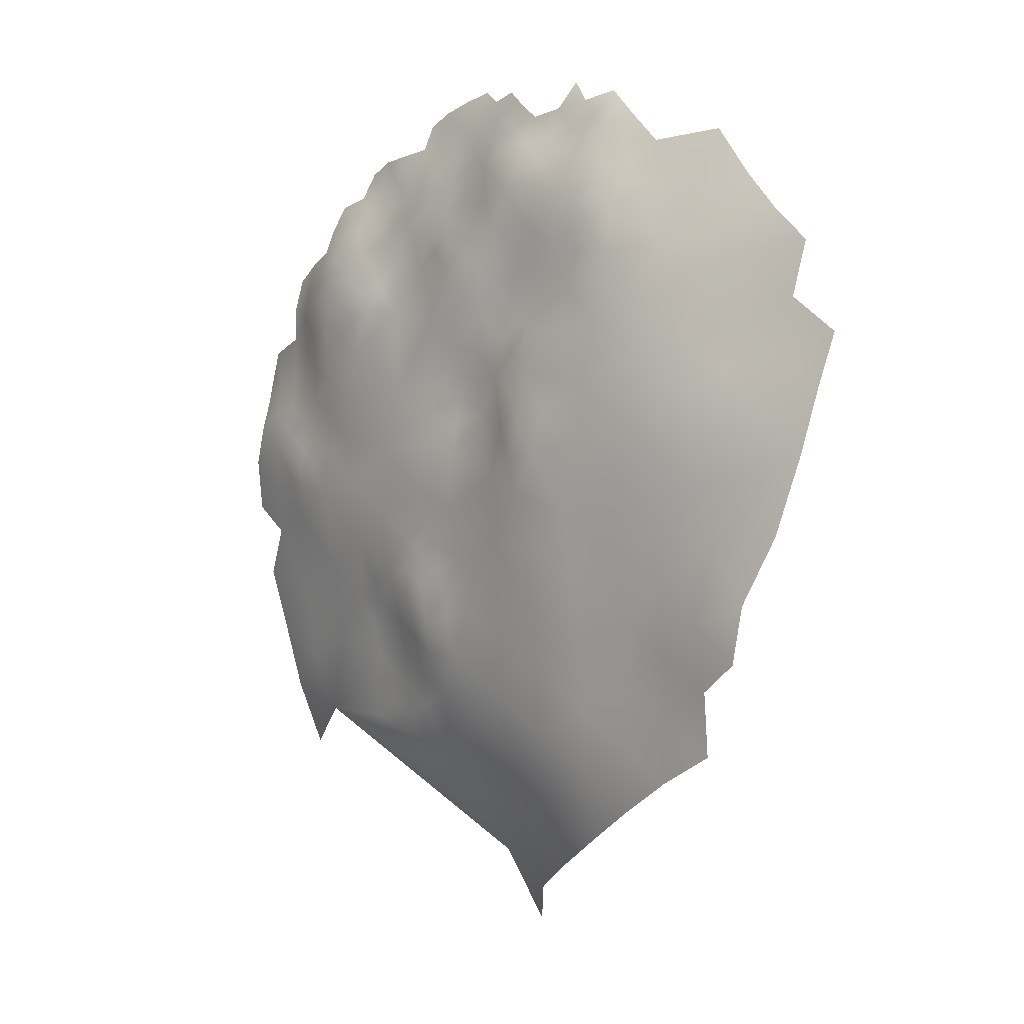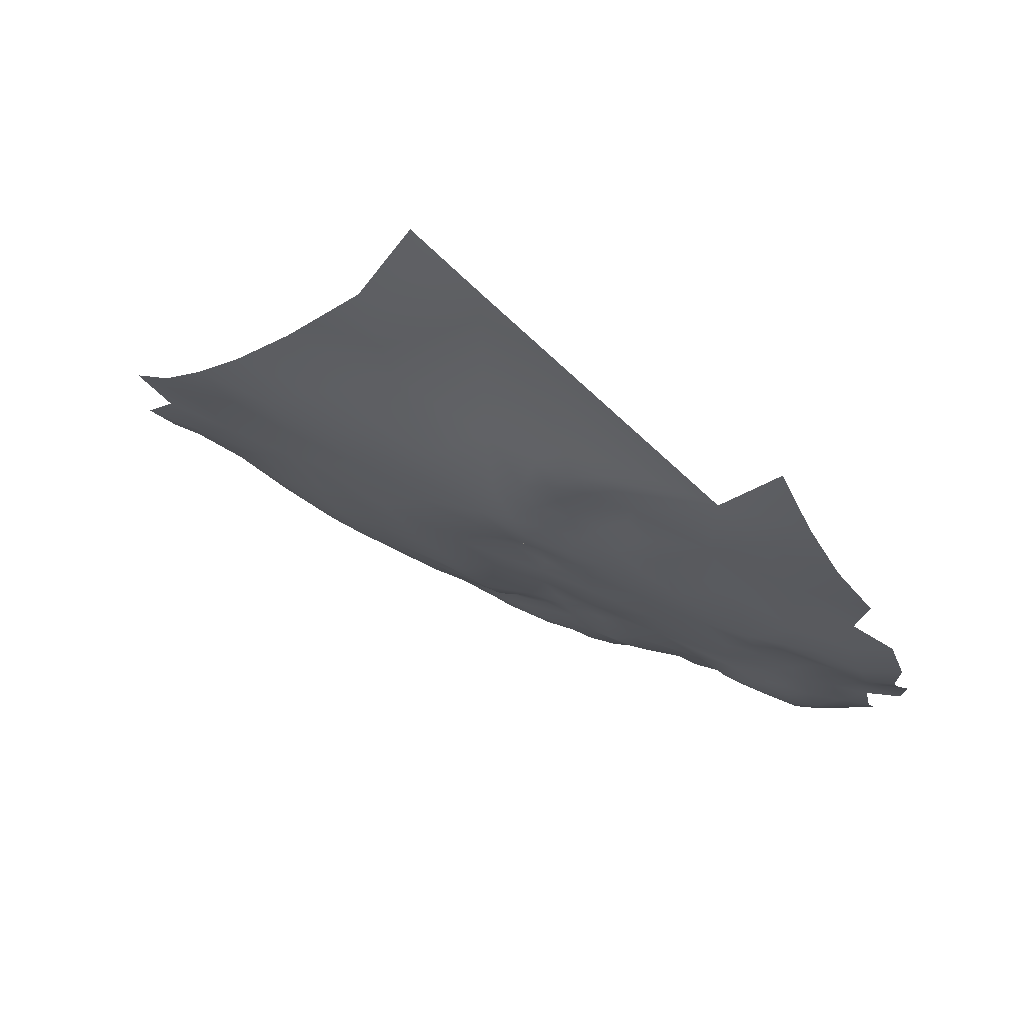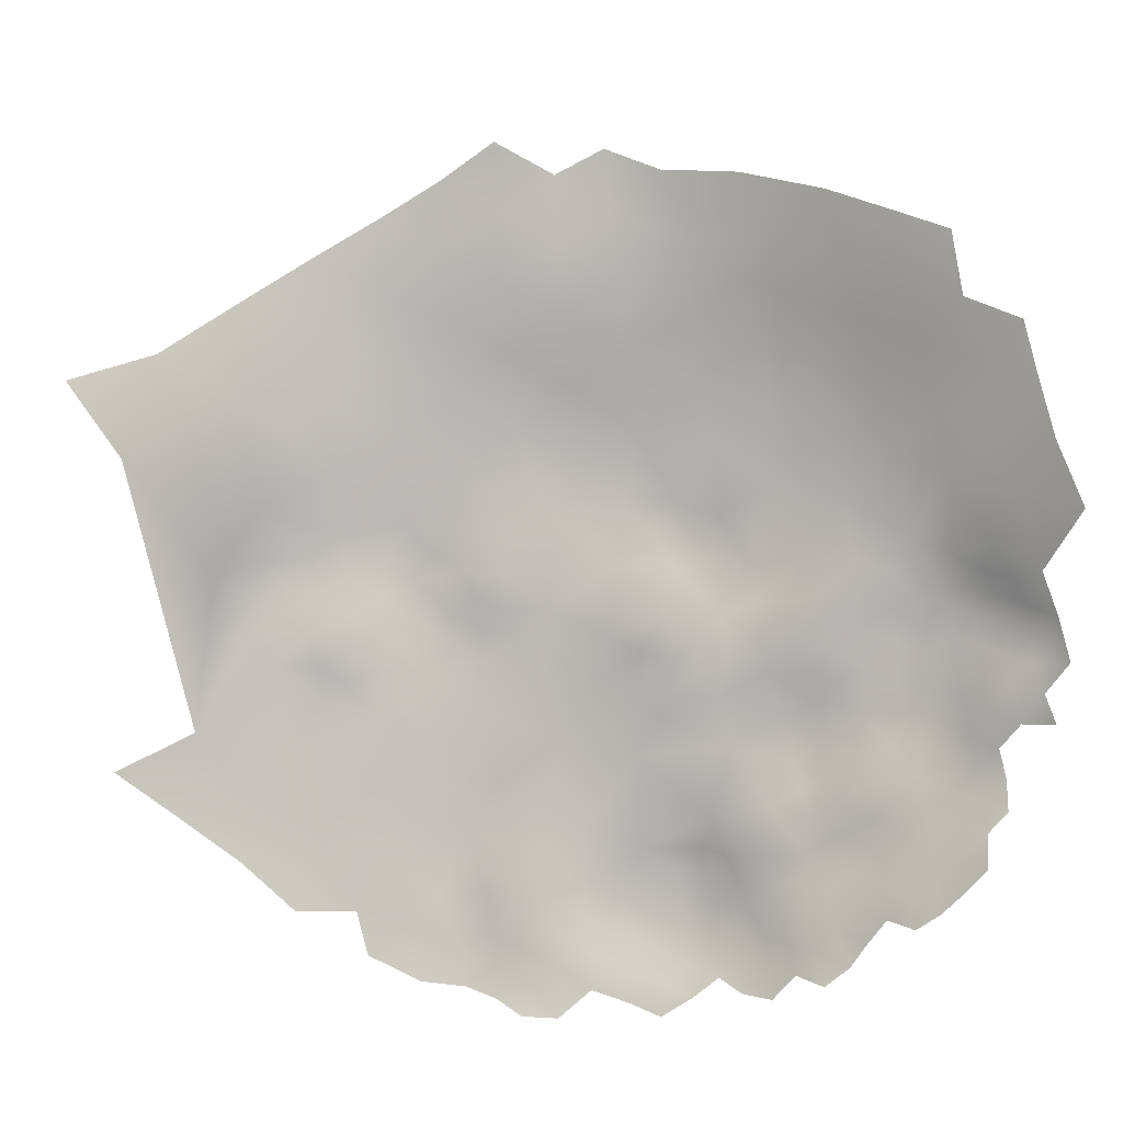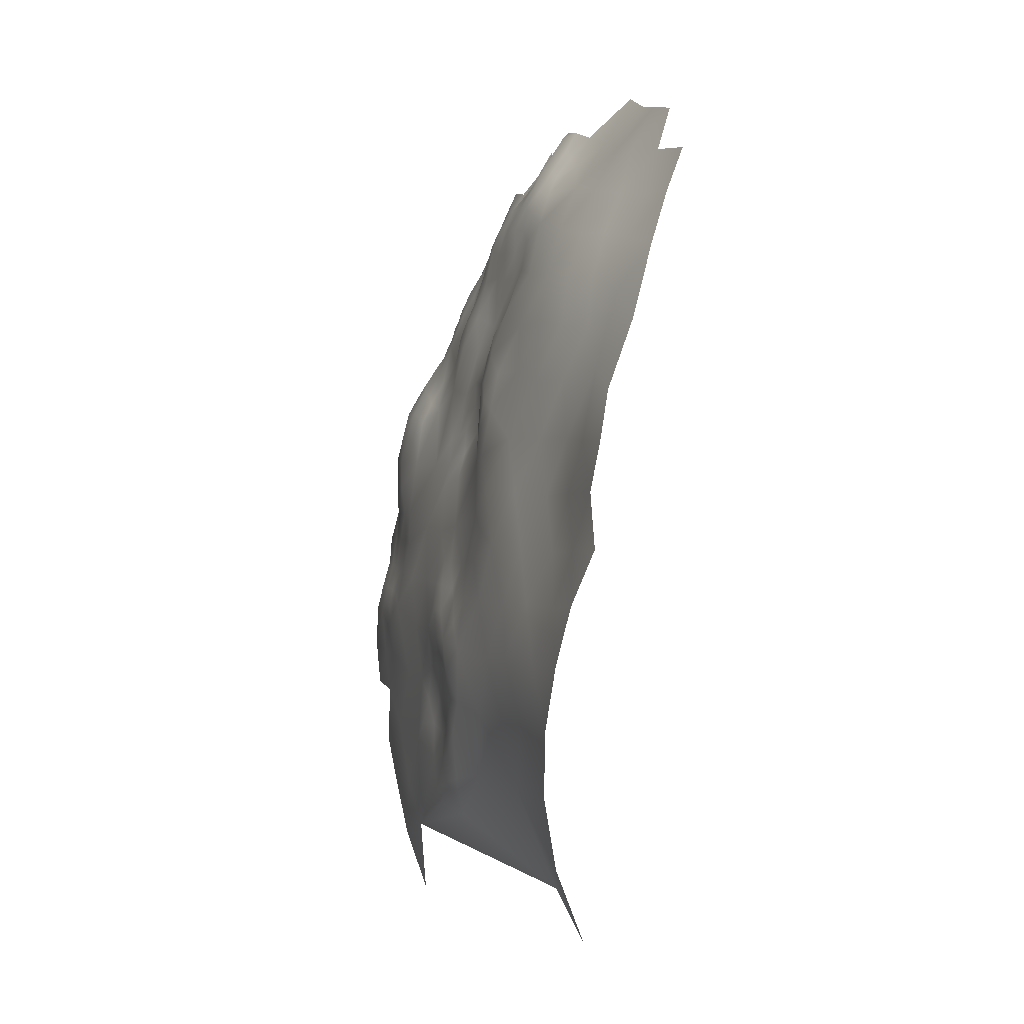
<metadata>
{"format":"obj","ext":"obj","renderer":"f3d","projection":"perspective","resolution":1024,"background":"white","views":[{"elev":1.5,"azim":-109.8,"up":"+Y"},{"elev":-21.8,"azim":20.6,"up":"+Z"},{"elev":71.7,"azim":118.8,"up":"+Z"},{"elev":-32.5,"azim":-86.1,"up":"+Y"}]}
</metadata>
<code>
v -136.7 788.7 81.35
v -140.4 789.8 83.35
v -140.5 793.5 85.12
v -143.3 787.2 83.3
v -143.8 790.4 85.33
v -143.8 795.1 86.29
v -150.6 799.9 91.46
v -153.4 801.7 93.04
v -153.4 797.7 91.99
v -153.6 794 90.27
v -153.9 790.2 88.17
v -157.2 791.8 89.97
v -157 795.5 91.87
v -150.3 796.4 90.21
v -150.4 792.6 88.5
v -156.7 799.2 93.67
v -147.2 795.7 88
v -150.6 788.7 86.93
v -147.1 791.3 86.95
v -156.6 803 94.98
v -160.1 800.8 95.31
v -160.4 797.2 93.59
v -160.3 793.2 92.09
v -160.4 789.1 91.16
v -163.2 791.1 92.98
v -163.5 794.8 93.84
v -163.9 798.7 95.2
v -159.8 804.1 97.12
v -164 787.4 92.43
v -160.7 785 90.56
v -162.1 781.6 89.75
v -157.2 786.8 88.73
v -157.9 782.5 88.64
v -166.9 796.2 95.38
v -166.8 791.8 94.14
v -170.4 794 95.82
v -170.1 797.6 97.34
v -167.1 799.9 96.7
v -173.3 795.1 98.21
v -173.1 798.7 99.77
v -176.3 799.7 102.3
v -170.5 801.2 98.4
v -163.8 802.2 97.15
v -171 790.2 94.67
v -173.5 787.3 94.95
v -174.1 791.3 96.36
v -176 784.2 96.03
v -169.1 786.7 93.41
v -171.4 782.5 93.78
v -176.9 788.4 97.06
v -179.9 785.9 97.82
v -180 789.7 99.26
v -177 792.3 98.45
v -179.9 793.2 100.9
v -176.4 795.5 100.9
v -183 787.6 99.94
v -182.8 783.5 99.03
v -185.8 785.1 101
v -185.9 789 102.2
v -188.4 789.8 105
v -183 791.4 101.6
v -179.8 796.7 102.9
v -183 797.9 104.9
v -180.1 800.4 104.8
v -177.4 803.3 104.5
v -147.2 787.6 85.57
v -150.3 785.3 85.53
v -153.6 783.9 86.66
v -186 792.9 103.8
v -159.9 779.9 88.77
v -162.8 777.4 88.93
v -166 773.9 89.78
v -166.4 779.4 90.85
v -156.6 777.8 87.67
v -185.2 781.2 100.5
v -182.5 779.1 98.96
v -182.4 774.9 99.06
v -179.1 776.9 97.2
v -188.2 793.8 107.1
v -191.5 793.5 110.9
v -188.2 797.5 108.8
v -190.2 790.7 107.8
v -192.5 787 108.7
v -190.1 787.1 105.8
v -182.7 794.7 103.2
v -185.8 796 105.3
v -185.8 798.7 106.7
v -184.1 801.3 107.6
v -179.5 781.7 97.27
v -175.9 779.9 95.89
v -175.8 775.6 95.73
v -173.1 778.2 94.27
v -172.6 774 94.17
v -169.9 776.7 92.28
v -175 771.1 95.39
v -178.8 772.9 97.15
v -178.6 768.6 96.54
v -181.8 771.1 98.4
v -180 765.7 95.64
v -177 764.5 94.7
v -188 786.3 103
v -187.8 782.4 102
v -190.5 783.4 104.5
v -190.7 777.8 103.2
v -186.3 778 101
v -129.1 777.5 76.42
v -132.9 775.8 76.53
v -132.8 779.8 77.38
v -128.9 773.2 75.45
v -128 768.3 75.58
v -132.3 771.4 76
v -123.1 766.2 73.93
v -135.9 785.1 79.78
v -136.5 781.6 78.4
v -136.7 777.8 77.1
v -140.3 783.3 79.83
v -140.7 779.7 78.42
v -146.2 784.5 83.91
v -145 781.3 81.58
v -148.8 781.8 84.36
v -143 784.5 81.71
v -140 786.7 81.45
v -147.7 778.2 82.55
v -150.9 778.3 85.16
v -146.9 774.6 80.8
v -149.6 775.2 83.14
v -144.1 777.4 79.79
v -146 770.7 79.85
v -149 771.9 81.69
v -152.4 772 84.71
v -140.4 775.9 77.66
v -143.3 773.1 78.68
v -145.8 765.7 80.51
v -183.5 767 97.73
v -185.9 773.1 100.2
v -165.6 783.4 91.63
v -173.8 761.4 93.38
v -180.5 761.6 95.34
v -132.1 766 76.43
v -132.2 760.9 76.24
v -135.5 758.3 77.04
v -135.7 763.3 76.83
v -136.1 768.5 76.4
v -139.7 770.6 77.32
v -139.5 766.1 77.45
v -139.1 761.1 78
v -142.7 768.5 78.72
v -136.3 773.4 76.2
v -121.7 758.3 72.75
v -125.3 756 73.12
v -128.4 753.6 74.28
v -131.7 755.3 75.99
v -134.8 752.7 77.1
v -128.6 757.9 74.96
v -125 750.9 73
v -125.1 760.4 74.02
v -121.3 753.9 71.78
v -121.2 762.1 73.57
v -128.5 763 75.45
v -169.8 764.5 92.17
v -169.3 760.5 92.12
v -166.2 761.9 90.74
v -166.3 758.2 90.46
v -173.6 766.6 94.14
v -170.2 769.8 92.44
v -165 765.8 90.25
v -161 769.8 87.92
v -169.8 755.6 92.58
v -163.1 759.7 89.18
v -165.8 754.3 90.24
v -165.8 749.9 89.34
v -161.7 751.6 86.99
v -161.2 755.9 87.64
v -160.4 760.4 87.55
v -154.8 759.7 84.71
v -167 803.1 98.36
v -118.9 730.5 73.98
v -118.7 741.2 72.21
v -122.6 737.4 74.44
v -119.2 748.5 71.45
v -179.6 757.4 94.21
v -180.7 753.4 94.31
v -176.5 753.2 93.26
v -179.1 749.4 93.55
v -183.4 749.9 95.57
v -180 744.3 94.02
v -184 755.7 96.63
v -173.9 747.1 92.73
v -134.8 748.5 76.41
v -133.1 744.9 75.62
v -130 740.3 75.63
v -129.1 745.9 74.55
v -129.1 750 74.24
v -124.6 743.6 73.81
v -131.8 747.5 75.18
v -131.7 751.2 75.49
v -138.8 750.5 77.98
v -138 744.4 77.21
v -139 755.9 78.34
v -143.1 752.7 79.4
v -144.7 757.9 79.55
v -156.8 727.6 85.47
v -157.1 722.2 86.54
v -156.6 732.6 85.14
v -153 719.5 86.4
v -157.2 717.3 87.37
v -156.7 711.9 88.19
v -152.9 714.5 86.86
v -160.9 719.9 87.44
v -161.3 714.3 89.26
v -165.9 720.6 89.56
v -161.1 724.8 86.94
v -152.8 710.4 87.1
v -148.8 716.1 85.86
v -148.5 711.5 85.95
v -149.4 721.2 85.32
v -146 718.9 84.33
v -143.6 714.5 84.14
v -144.2 709.2 84.73
v -146 723.1 83.46
v -149.4 726.4 84.04
v -144.1 727.6 82.14
v -142.9 720.8 82.34
v -153.5 724.4 85.41
v -152.5 731.4 83.81
v -159.6 735.1 86.51
v -159.6 730.5 86.43
v -160.3 739.4 86.92
v -156.5 737.2 85.26
v -162.3 732.8 88.3
v -162.8 736.9 88.14
v -166.3 734.5 90.05
v -165.3 741.7 88.93
v -159.3 744.7 86.26
v -164.6 729.6 88.8
v -170.5 732.5 91.18
v -168.7 727 90.56
v -164.8 725.5 88.83
v -148.3 730.3 83.03
v -174.5 730 92.6
v -177.8 732.9 93.74
v -175.2 737.3 92.81
v -174.3 733.5 92.44
v -181.8 737.3 94.9
v -149.1 707.7 86.63
v -148.5 702.8 89.07
v -144.5 706.5 85.46
v -153.2 706.4 88.46
v -195.5 709.6 104.7
v -195.5 700.8 105
v -202.7 705.5 107.3
v -202.4 714 107.6
v -195.3 718.1 104.8
v -202.3 722.7 107.2
v -195.5 727 104.1
v -189.2 723.1 100.2
v -188.8 714.2 100.9
v -188.4 705.4 101.6
v -187.7 695.8 103.2
v -202.1 731.7 107.2
v -195.6 736 103.2
v -189.1 732 99.36
v -178.5 690.7 102.5
v -179.8 700.9 99.53
v -181.5 710 97.56
v -219.6 765.8 123.9
v -213.9 778.1 122.6
v -214 770.6 120.7
v -214 762.8 118.9
v -208.8 775.4 117.2
v -208.7 767.6 115.3
v -219.6 758.2 121.4
v -219.3 749.8 119.2
v -214 755.4 116.4
v -203.7 787.8 119.1
v -209.3 782.6 120.4
v -198.4 794.5 117.3
v -203.6 780.4 115.2
v -203.4 773.1 111.6
v -203.2 765.4 109.6
v -197 779 108.9
v -197.6 770.8 106.4
v -197.6 762.6 104.7
v -197.5 754.5 103.4
v -203.4 758 107.7
v -202.7 749.7 106.7
v -208.6 753 111.2
v -208.8 760.7 113
v -202.2 741 106.8
v -207.7 745.5 110.4
v -196.3 745.4 102.9
v -191.4 768.1 101.7
v -190.2 759.4 100.2
v -191.1 750.9 99.88
v -209 737.5 111.3
v -197.8 786.1 113
v -213.3 747 114.5
v -217.6 739.2 116.4
v -209.4 709.7 110.7
v -209.2 718.4 110.3
v -167 685.5 103.4
v -167.7 697.4 98.13
v -153.3 688.8 102.8
v -157.8 678.7 106.7
v -181.7 718 97.27
v -182.1 727.9 95.66
v -174.9 722.9 93.31
v -174.4 713.8 94.54
v -173.9 704.9 96.56
v -167 709 92.92
v -158.5 703.9 92.21
v -188.4 741.4 98.48
v -214.6 722.4 111.8
v -122.3 702.9 81.01
v -131.6 709.1 81.09
v -121.6 712.2 77.84
v -128.7 717.9 78.63
v -120.8 721.7 75.77
v -128.4 727.8 77.06
v -136.2 721.4 80.84
v -137 732.7 79.18
v -145.1 736.3 81.14
v -144.4 745.8 80.25
v -151.5 741 83.25
v -152 750.4 83.25
v -214.9 730.1 113
v -208.1 727 109.4
f 85 54 61
f 43 38 176
f 7 14 9
f 4 2 122
f 62 85 63
f 101 84 60
f 59 58 101
f 119 118 121
f 37 40 42
f 120 118 119
f 120 119 123
f 13 12 23
f 124 120 123
f 1 122 2
f 37 36 39
f 37 39 40
f 122 121 4
f 124 123 126
f 82 80 79
f 116 121 122
f 56 58 59
f 38 27 34
f 15 10 14
f 60 59 101
f 34 36 37
f 34 37 38
f 29 25 24
f 4 121 118
f 125 126 123
f 51 56 52
f 103 84 101
f 129 126 125
f 173 169 174
f 129 130 126
f 9 14 10
f 102 103 101
f 102 101 58
f 102 104 103
f 51 89 57
f 51 52 50
f 62 63 64
f 17 15 14
f 85 86 63
f 11 15 18
f 11 10 15
f 45 46 44
f 45 50 46
f 25 26 23
f 25 23 24
f 57 56 51
f 62 54 85
f 62 55 54
f 153 152 196
f 21 28 20
f 57 58 56
f 97 99 134
f 16 21 20
f 2 4 5
f 195 196 193
f 53 52 54
f 81 79 80
f 30 29 24
f 128 129 125
f 97 134 98
f 27 26 34
f 27 22 26
f 67 18 66
f 18 19 66
f 18 15 19
f 96 97 98
f 50 52 53
f 50 53 46
f 69 79 86
f 88 64 63
f 35 36 34
f 87 63 86
f 87 88 63
f 10 11 12
f 10 12 13
f 165 160 164
f 27 38 43
f 69 86 85
f 69 85 61
f 137 164 160
f 107 111 148
f 55 53 54
f 196 151 193
f 196 152 151
f 154 150 151
f 154 151 152
f 92 91 90
f 145 147 144
f 145 144 143
f 16 22 21
f 16 13 22
f 181 182 187
f 35 26 25
f 35 34 26
f 8 7 9
f 30 32 33
f 132 127 131
f 76 78 77
f 42 38 37
f 42 176 38
f 156 150 154
f 192 195 193
f 68 33 32
f 196 189 153
f 196 195 189
f 204 226 229
f 95 97 96
f 231 228 226
f 142 141 146
f 142 140 141
f 117 115 131
f 5 66 19
f 9 13 16
f 9 10 13
f 100 164 137
f 61 54 52
f 56 61 52
f 56 59 61
f 235 232 230
f 69 61 59
f 149 156 158
f 149 150 156
f 117 116 114
f 117 114 115
f 75 102 58
f 75 58 57
f 117 131 127
f 8 16 20
f 8 9 16
f 99 100 138
f 162 169 163
f 115 108 107
f 115 114 108
f 161 137 160
f 24 23 12
f 168 161 163
f 132 125 127
f 132 128 125
f 223 217 220
f 192 190 195
f 127 125 123
f 27 21 22
f 33 70 31
f 33 31 30
f 155 151 150
f 135 77 98
f 228 229 226
f 127 123 119
f 190 189 195
f 95 96 91
f 95 91 93
f 226 204 227
f 57 89 76
f 57 76 75
f 19 15 17
f 47 50 45
f 23 22 13
f 23 26 22
f 35 44 36
f 148 115 107
f 170 168 163
f 197 153 189
f 241 242 243
f 241 243 240
f 69 59 60
f 47 90 89
f 208 213 207
f 203 224 205
f 215 214 218
f 90 91 78
f 5 3 2
f 48 45 44
f 184 182 183
f 184 185 182
f 92 94 93
f 92 93 91
f 71 31 70
f 240 243 236
f 106 107 108
f 162 163 161
f 197 189 198
f 96 77 78
f 96 98 77
f 43 21 27
f 157 155 150
f 157 150 149
f 49 45 48
f 49 47 45
f 139 159 140
f 139 140 142
f 193 151 155
f 74 70 33
f 43 28 21
f 191 190 192
f 82 60 84
f 82 84 83
f 72 73 71
f 233 228 231
f 148 143 144
f 235 238 237
f 216 220 217
f 146 141 199
f 102 75 105
f 102 105 104
f 206 208 207
f 188 186 184
f 53 39 46
f 53 55 39
f 36 46 39
f 36 44 46
f 219 215 218
f 206 203 205
f 60 82 79
f 60 79 69
f 41 64 65
f 209 212 203
f 4 66 5
f 4 118 66
f 116 113 114
f 133 128 147
f 159 156 154
f 194 191 192
f 209 203 206
f 217 218 214
f 202 227 204
f 216 217 214
f 111 143 148
f 230 232 231
f 230 231 226
f 221 225 239
f 197 200 199
f 32 30 24
f 51 47 89
f 51 50 47
f 234 228 233
f 113 122 1
f 113 116 122
f 221 239 222
f 221 222 220
f 62 64 41
f 62 41 55
f 140 159 154
f 73 31 71
f 73 136 31
f 107 109 111
f 107 106 109
f 81 87 86
f 81 86 79
f 55 40 39
f 55 41 40
f 210 206 207
f 202 204 225
f 110 159 139
f 245 215 219
f 245 219 247
f 248 213 245
f 146 145 142
f 162 161 160
f 78 76 89
f 78 89 90
f 208 206 205
f 199 200 201
f 212 209 211
f 212 211 238
f 187 182 185
f 190 198 189
f 143 142 145
f 143 139 142
f 76 105 75
f 188 184 183
f 166 162 160
f 213 215 245
f 67 66 118
f 67 118 120
f 209 206 210
f 124 126 130
f 224 216 205
f 5 6 3
f 105 77 135
f 105 76 77
f 136 30 31
f 136 29 30
f 202 224 203
f 202 203 212
f 97 100 99
f 72 94 73
f 132 147 128
f 132 144 147
f 49 90 47
f 49 92 90
f 111 139 143
f 32 24 12
f 32 12 11
f 19 6 5
f 19 17 6
f 131 115 148
f 48 29 136
f 221 216 224
f 221 220 216
f 163 169 173
f 163 173 170
f 205 216 214
f 205 214 208
f 18 67 68
f 146 199 201
f 208 215 213
f 208 214 215
f 116 119 121
f 111 109 110
f 111 110 139
f 235 230 227
f 131 144 132
f 131 148 144
f 211 237 238
f 170 172 171
f 170 173 172
f 199 153 197
f 68 67 120
f 165 164 95
f 165 95 93
f 246 245 247
f 246 248 245
f 166 160 165
f 140 152 141
f 140 154 152
f 35 25 29
f 117 119 116
f 117 127 119
f 49 94 92
f 49 48 136
f 212 227 202
f 68 120 124
f 74 33 68
f 74 68 124
f 141 153 199
f 141 152 153
f 112 158 156
f 97 95 164
f 97 164 100
f 48 44 35
f 48 35 29
f 183 182 181
f 180 155 157
f 173 174 175
f 224 202 225
f 224 225 221
f 83 80 82
f 187 138 181
f 138 100 137
f 138 134 99
f 186 185 184
f 235 236 232
f 235 237 236
f 194 178 179
f 81 88 87
f 68 32 11
f 68 11 18
f 74 124 130
f 212 238 235
f 212 235 227
f 168 137 161
f 135 98 134
f 49 73 94
f 49 136 73
f 103 83 84
f 133 147 145
f 191 194 179
f 240 236 237
f 112 159 110
f 112 156 159
f 71 70 74
f 71 167 72
f 166 169 162
f 133 129 128
f 225 204 229
f 241 244 242
f 223 218 217
f 192 193 155
f 236 243 242
f 308 265 305
f 223 220 222
f 211 209 210
f 293 294 284
f 282 279 281
f 283 285 280
f 267 270 268
f 165 93 94
f 165 94 72
f 274 272 269
f 274 273 272
f 285 288 280
f 278 276 275
f 280 282 283
f 266 269 272
f 287 288 285
f 284 285 283
f 271 268 270
f 297 273 274
f 268 269 266
f 268 271 269
f 288 269 271
f 270 276 278
f 270 267 276
f 168 170 171
f 280 279 282
f 290 287 286
f 274 269 288
f 274 288 287
f 323 197 198
f 323 200 197
f 292 283 282
f 135 104 105
f 279 270 278
f 234 171 172
f 280 288 271
f 234 229 228
f 233 171 234
f 293 284 283
f 254 327 260
f 322 222 239
f 307 240 237
f 289 290 286
f 297 287 290
f 297 274 287
f 291 289 286
f 293 283 292
f 286 285 284
f 286 287 285
f 181 138 137
f 248 207 213
f 299 252 251
f 249 252 253
f 249 251 252
f 323 324 325
f 166 72 167
f 166 165 72
f 233 231 232
f 258 250 249
f 322 324 323
f 255 254 260
f 289 295 290
f 257 249 253
f 300 252 299
f 256 262 306
f 254 300 327
f 186 242 244
f 194 192 155
f 254 252 300
f 258 249 257
f 271 270 279
f 271 279 280
f 265 257 305
f 296 278 275
f 255 260 261
f 250 251 249
f 321 222 322
f 146 133 145
f 146 201 133
f 278 296 281
f 278 281 279
f 317 320 319
f 261 312 262
f 262 256 255
f 262 255 261
f 313 327 300
f 313 326 327
f 254 255 253
f 254 253 252
f 180 194 155
f 180 178 194
f 291 261 289
f 291 284 294
f 291 286 284
f 306 241 240
f 306 240 307
f 308 305 307
f 324 229 234
f 256 253 255
f 256 257 253
f 259 250 258
f 289 261 260
f 325 200 323
f 317 319 318
f 317 318 316
f 295 289 260
f 291 312 261
f 322 239 225
f 258 257 265
f 258 265 264
f 292 135 134
f 311 207 248
f 309 308 310
f 264 259 258
f 191 198 190
f 321 319 320
f 281 103 104
f 295 326 298
f 294 293 187
f 294 187 185
f 325 324 234
f 324 225 229
f 324 322 225
f 256 305 257
f 309 264 265
f 309 265 308
f 306 305 256
f 306 307 305
f 281 296 83
f 281 83 103
f 295 297 290
f 295 298 297
f 319 177 318
f 315 317 316
f 311 248 246
f 277 296 275
f 314 315 316
f 263 259 264
f 307 237 211
f 320 223 222
f 320 222 321
f 294 312 291
f 295 327 326
f 295 260 327
f 312 186 244
f 311 310 210
f 311 210 207
f 306 244 241
f 296 80 83
f 296 277 80
f 325 234 172
f 282 281 104
f 262 312 244
f 262 244 306
f 292 282 104
f 292 104 135
f 325 201 200
f 312 294 185
f 312 185 186
f 298 273 297
f 293 292 134
f 322 323 198
f 302 309 310
f 302 310 311
f 320 218 223
f 293 138 187
f 293 134 138
f 315 320 317
f 325 173 175
f 325 172 173
f 310 211 210
f 319 179 177
f 302 264 309
f 308 211 310
f 308 307 211
f 315 218 320
f 315 219 218
f 321 322 198
f 321 198 191
f 319 321 191
f 319 191 179
f 302 301 263
f 302 263 264
f 315 247 219
f 304 301 303
f 303 301 302
f 303 302 311
f 315 246 247
f 303 311 246
f 303 246 315
f 166 174 169
f 133 130 129
f 74 167 71
f 167 174 166
f 130 167 74
f 167 175 174
f 175 201 325
f 175 133 201
f 175 130 133
f 175 167 130
f 96 78 91
f 227 230 226
f 188 242 186
f 242 232 236
f 137 183 181
f 168 183 137
f 168 188 183
f 171 188 168
f 233 188 171
f 242 233 232
f 188 233 242

</code>
